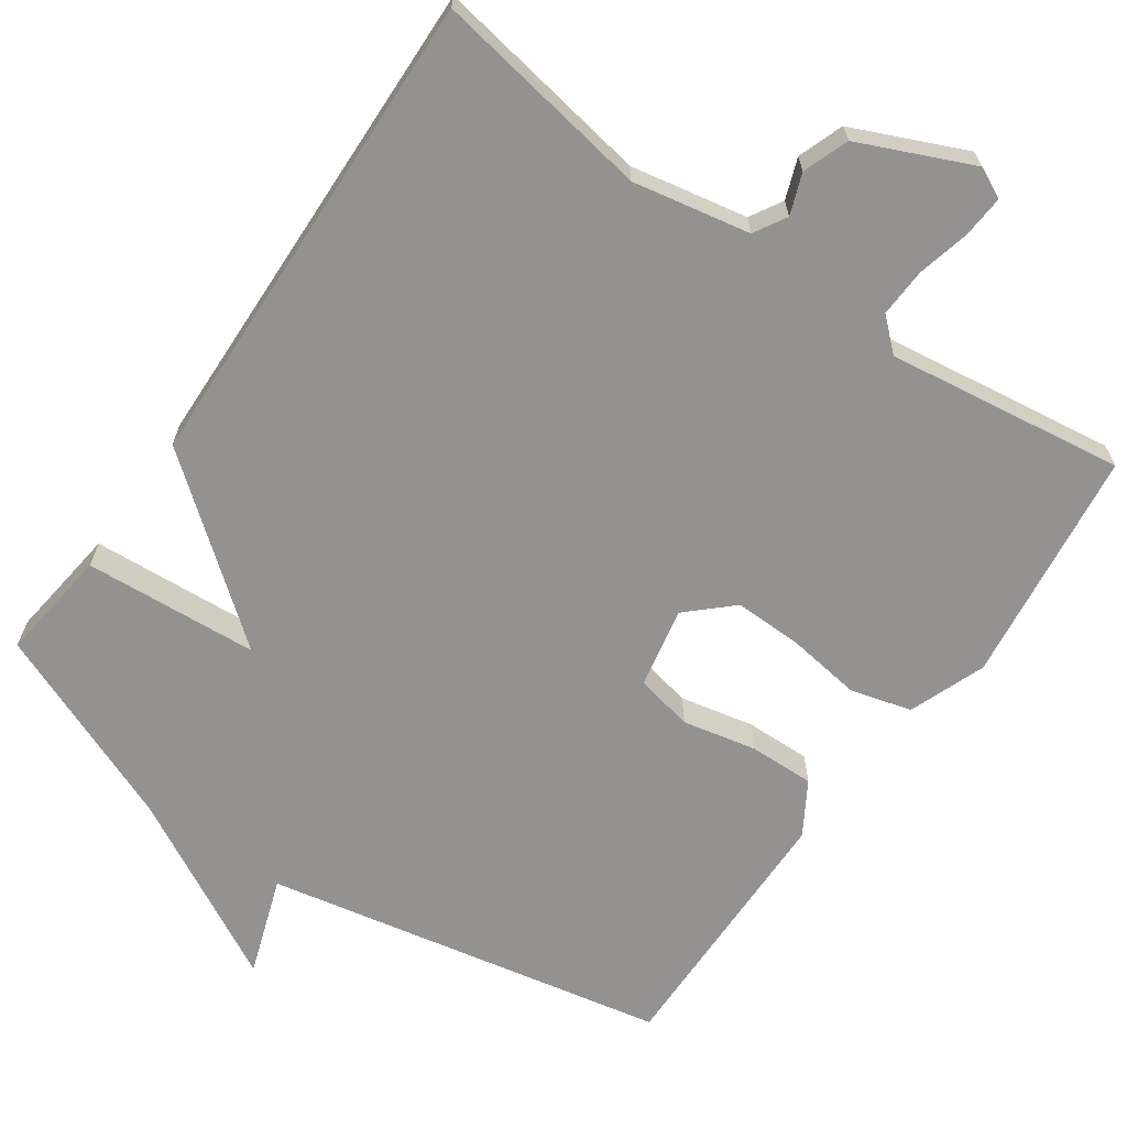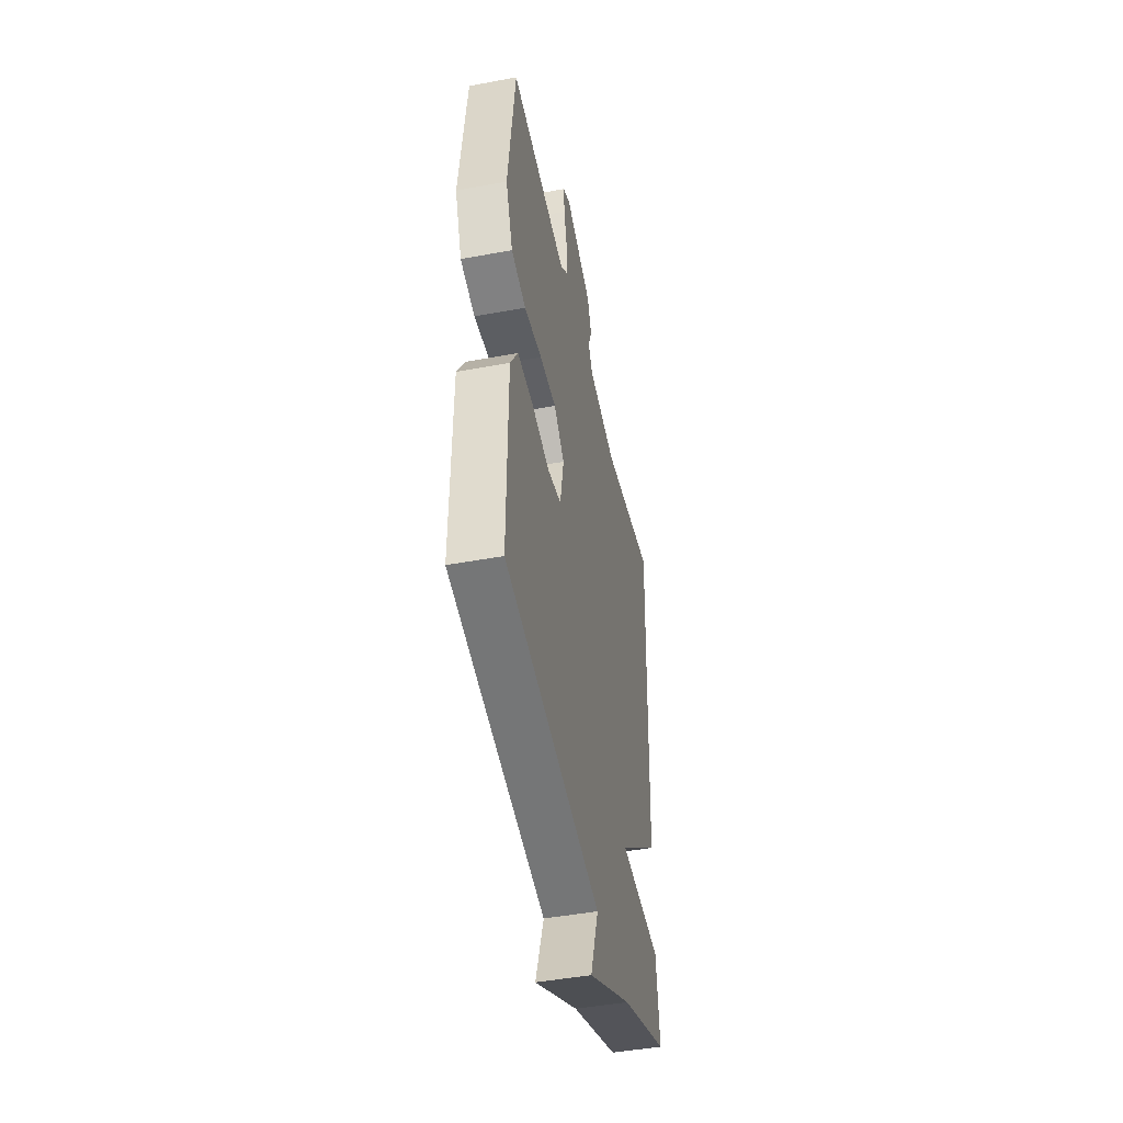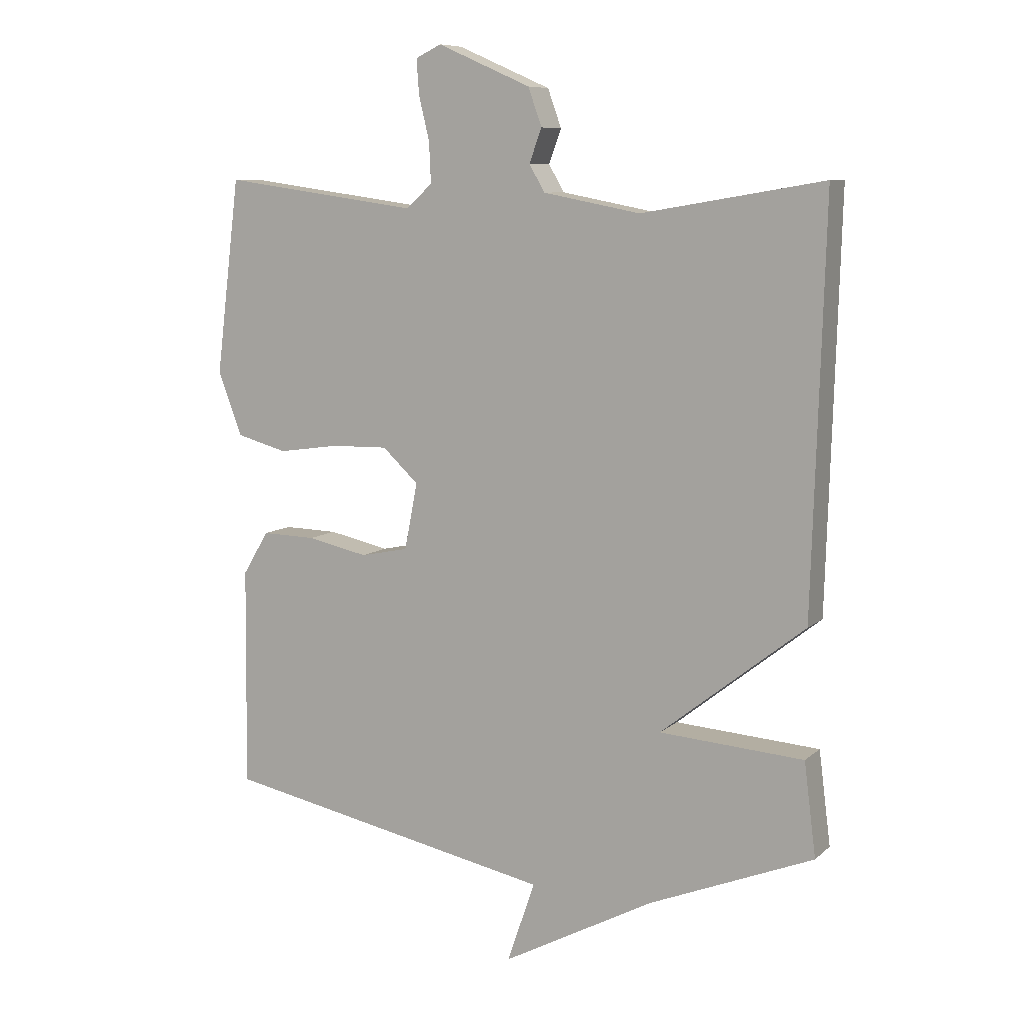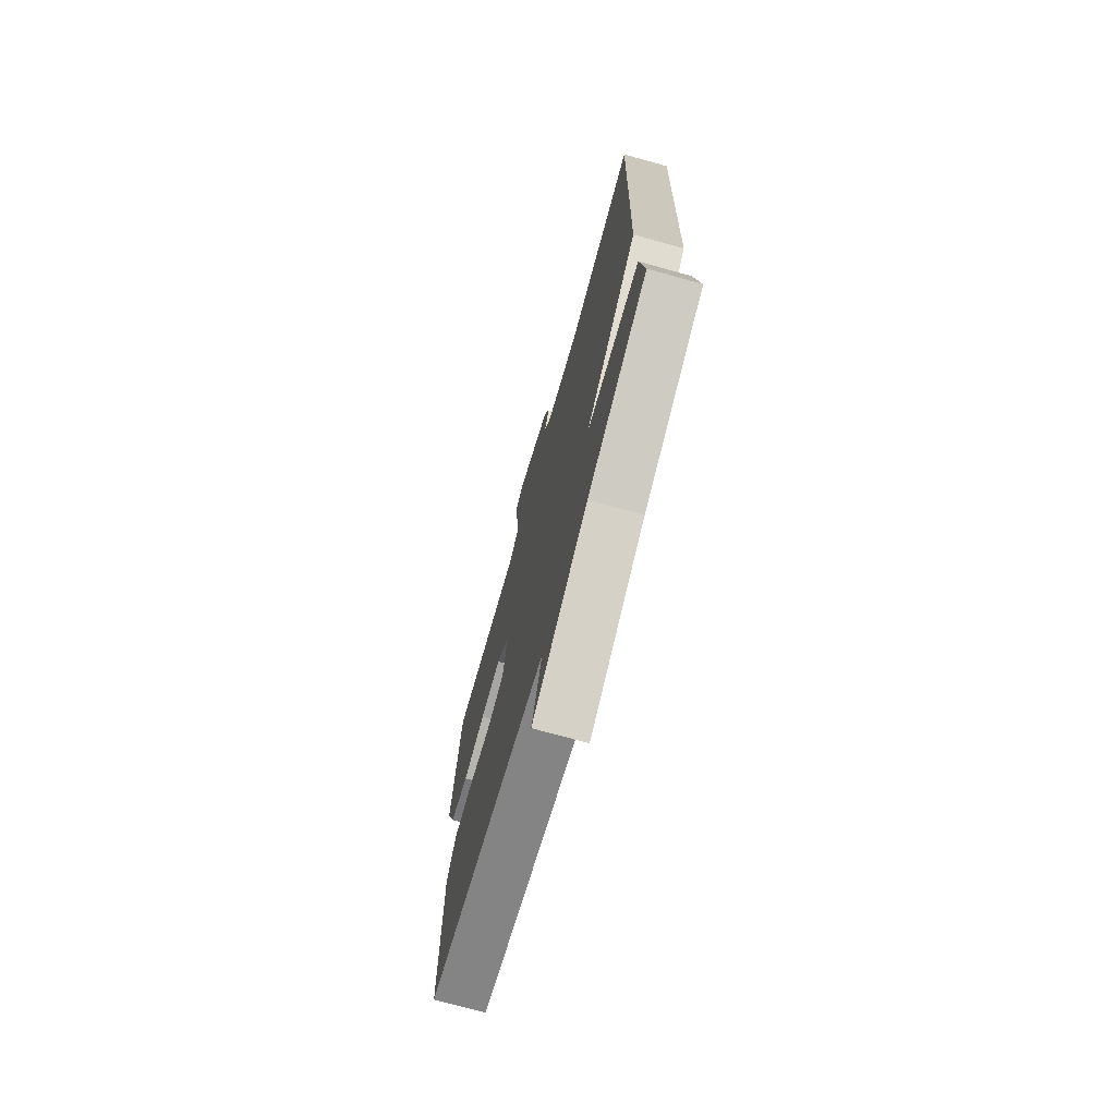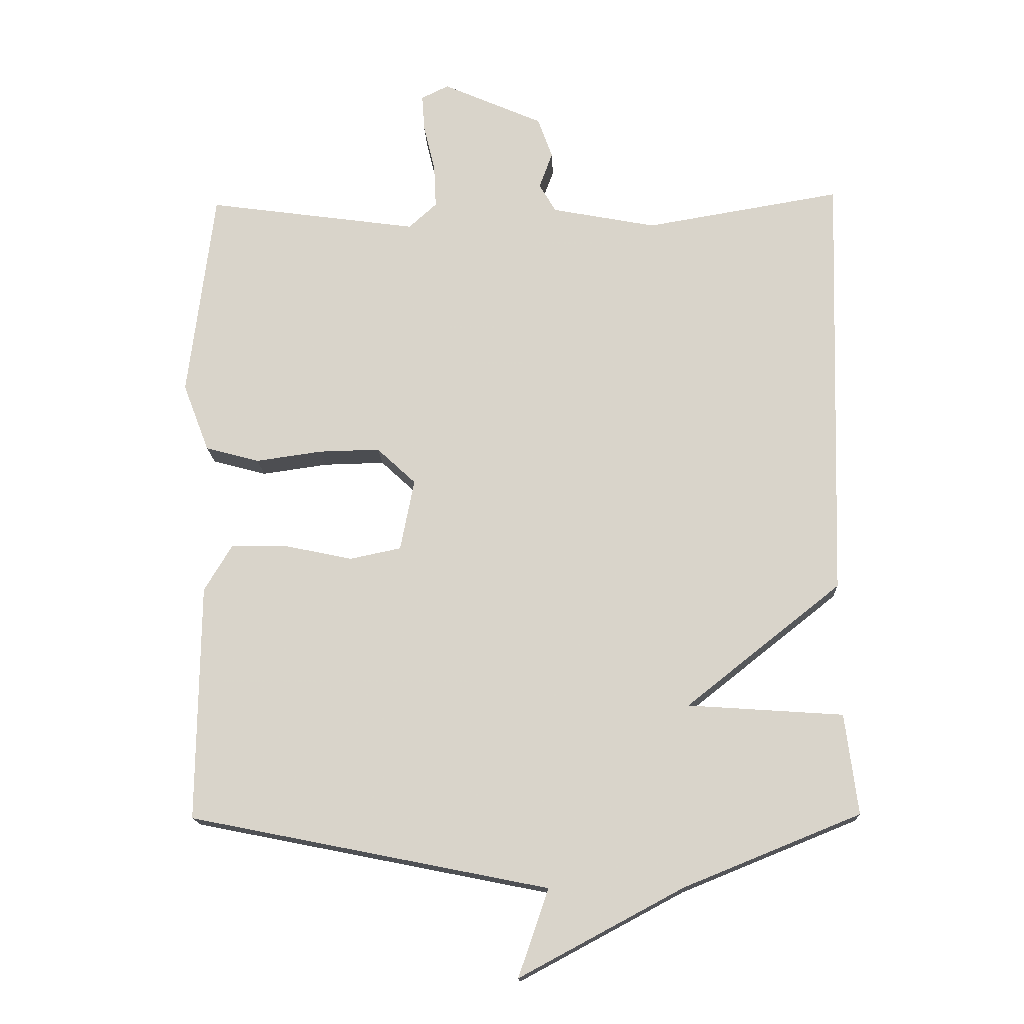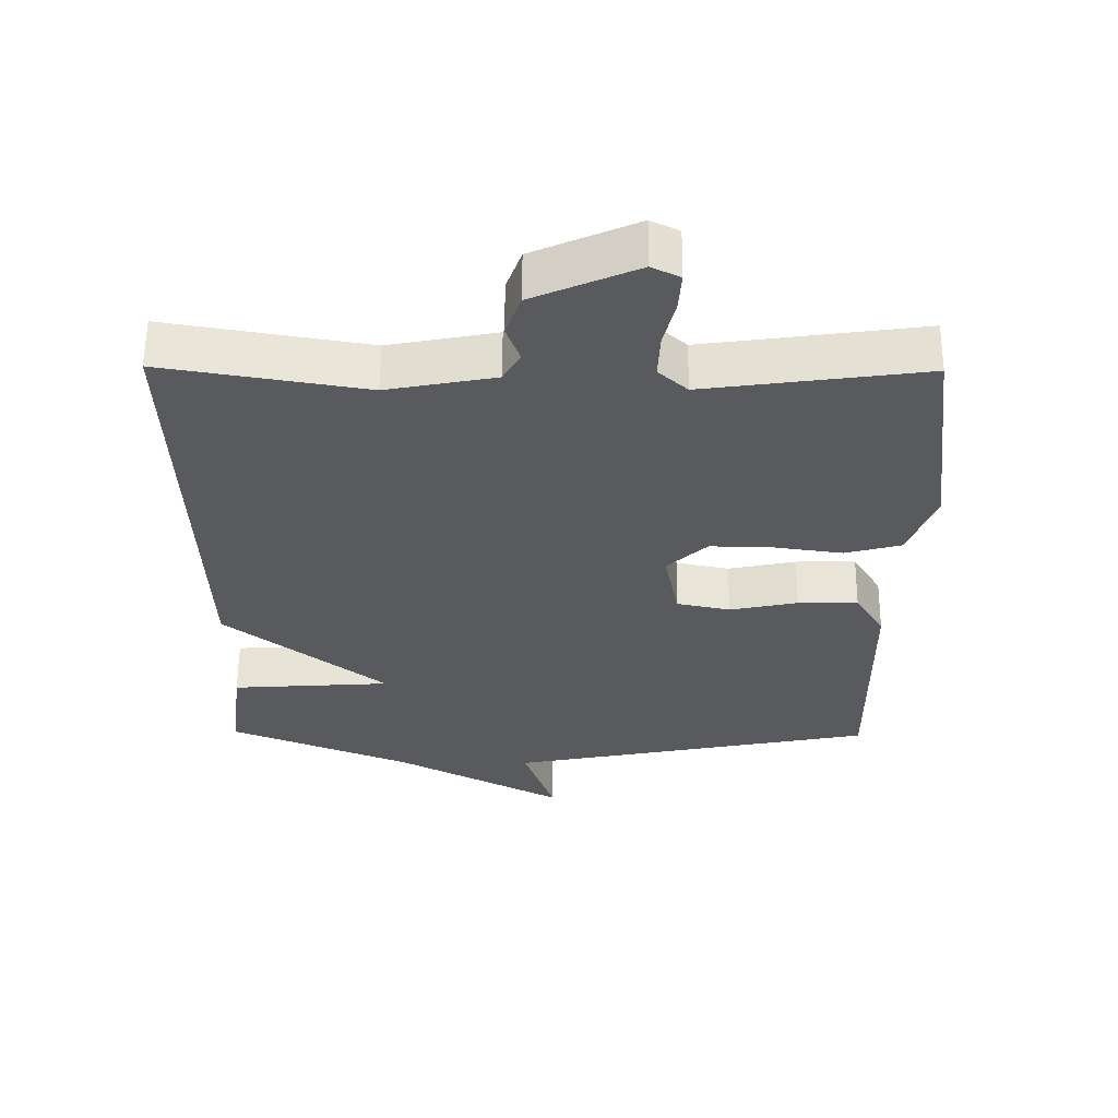
<metadata>
{"format":"obj","ext":"obj","renderer":"f3d","projection":"perspective","resolution":1024,"background":"white","views":[{"elev":-66.4,"azim":-34.9,"up":"+Y"},{"elev":-45.9,"azim":102.0,"up":"+Z"},{"elev":8.7,"azim":-153.9,"up":"+Z"},{"elev":-72.7,"azim":-105.5,"up":"+Z"},{"elev":-15.9,"azim":-177.6,"up":"+Z"},{"elev":58.8,"azim":0.4,"up":"+Z"}]}
</metadata>
<code>
v -0.5 0.07 -0.5
v -0.481 0.07 -0.35
v -0.249 0.07 -0.334
v -0.481 0.07 -0.15
v -0.5 0.07 0.5
v -0.208 0.07 0.451
v -0.052 0.07 0.481
v -0.027 0.07 0.524
v -0.047 0.07 0.578
v -0.025 0.07 0.639
v 0.125 0.07 0.705
v 0.166 0.07 0.685
v 0.162 0.07 0.629
v 0.145 0.07 0.559
v 0.142 0.07 0.494
v 0.184 0.07 0.456
v 0.5 0.07 0.5
v 0.539 0.07 0.186
v 0.5 0.07 0.084
v 0.419 0.07 0.062
v 0.32 0.07 0.076
v 0.229 0.07 0.078
v 0.171 0.07 0.024
v 0.192 0.07 -0.083
v 0.269 0.07 -0.099
v 0.367 0.07 -0.078
v 0.454 0.07 -0.076
v 0.496 0.07 -0.146
v 0.5 0.07 -0.5
v -0.036 0.07 -0.607
v 0.009 0.07 -0.738
v -0.236 0.07 -0.607
v -0.5 0 -0.5
v -0.481 0 -0.35
v -0.249 0 -0.334
v -0.481 0 -0.15
v -0.5 0 0.5
v -0.208 0 0.451
v -0.052 0 0.481
v -0.027 0 0.524
v -0.047 0 0.578
v -0.025 0 0.639
v 0.125 0 0.705
v 0.166 0 0.685
v 0.162 0 0.629
v 0.145 0 0.559
v 0.142 0 0.494
v 0.184 0 0.456
v 0.5 0 0.5
v 0.539 0 0.186
v 0.5 0 0.084
v 0.419 0 0.062
v 0.32 0 0.076
v 0.229 0 0.078
v 0.171 0 0.024
v 0.192 0 -0.083
v 0.269 0 -0.099
v 0.367 0 -0.078
v 0.454 0 -0.076
v 0.496 0 -0.146
v 0.5 0 -0.5
v -0.036 0 -0.607
v 0.009 0 -0.738
v -0.236 0 -0.607
f 30 31 32
f 30 32 1
f 29 30 1
f 28 29 1
f 27 28 1
f 26 27 1
f 25 26 1
f 24 25 1
f 19 20 21
f 18 19 21
f 17 18 21
f 16 17 21
f 15 16 21 22
f 12 13 14
f 11 12 14
f 10 11 14
f 9 10 14
f 8 9 14
f 7 8 14 15
f 15 22 23
f 7 15 23
f 6 7 23
f 6 23 24
f 5 6 24
f 4 5 24
f 3 4 24
f 3 24 1
f 1 2 3
f 64 63 62
f 33 64 62
f 33 62 61
f 33 61 60
f 33 60 59
f 33 59 58
f 33 58 57
f 33 57 56
f 53 52 51
f 53 51 50
f 53 50 49
f 53 49 48
f 54 53 48 47
f 46 45 44
f 46 44 43
f 46 43 42
f 46 42 41
f 46 41 40
f 47 46 40 39
f 55 54 47
f 55 47 39
f 55 39 38
f 56 55 38
f 56 38 37
f 56 37 36
f 56 36 35
f 33 56 35
f 35 34 33
f 1 33 34 2
f 2 34 35 3
f 3 35 36 4
f 4 36 37 5
f 5 37 38 6
f 6 38 39 7
f 7 39 40 8
f 8 40 41 9
f 9 41 42 10
f 10 42 43 11
f 11 43 44 12
f 12 44 45 13
f 13 45 46 14
f 14 46 47 15
f 15 47 48 16
f 16 48 49 17
f 17 49 50 18
f 18 50 51 19
f 19 51 52 20
f 20 52 53 21
f 21 53 54 22
f 22 54 55 23
f 23 55 56 24
f 24 56 57 25
f 25 57 58 26
f 26 58 59 27
f 27 59 60 28
f 28 60 61 29
f 29 61 62 30
f 30 62 63 31
f 31 63 64 32
f 32 64 33 1

</code>
